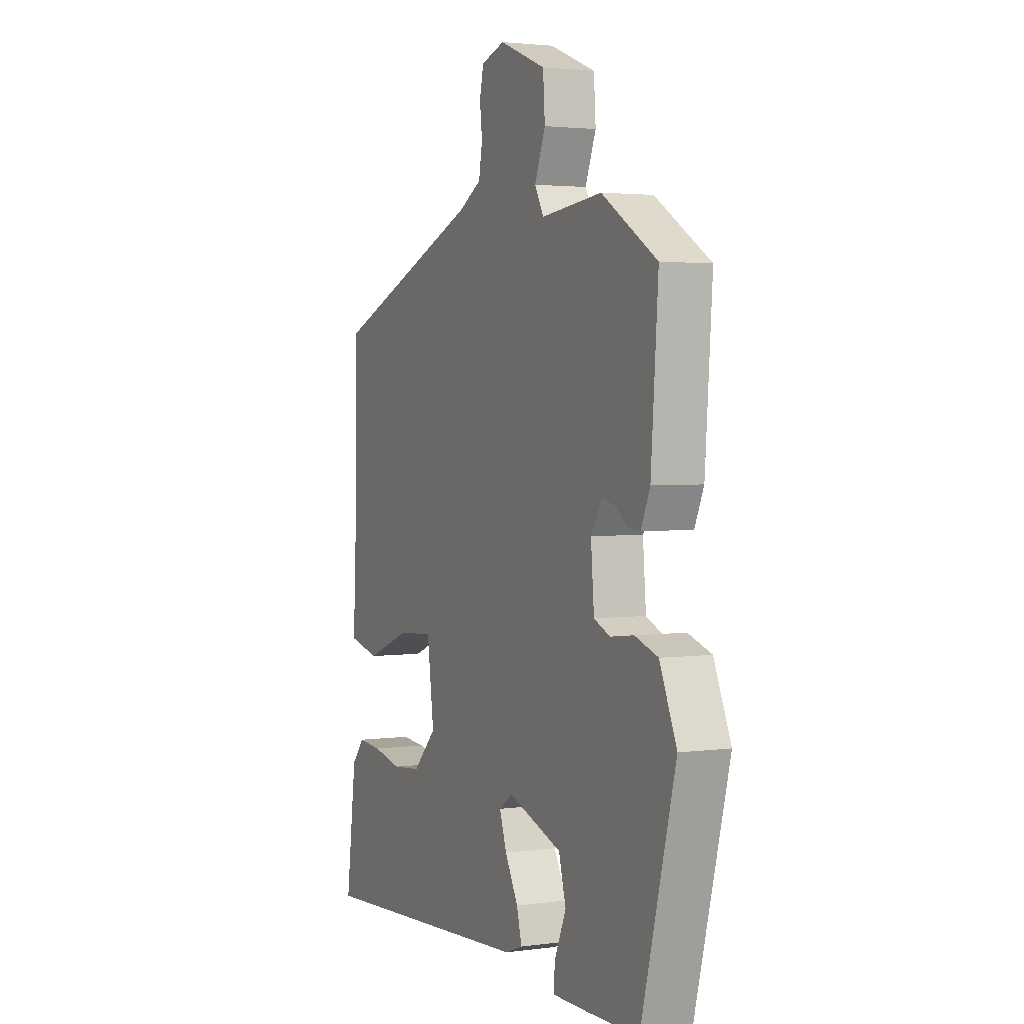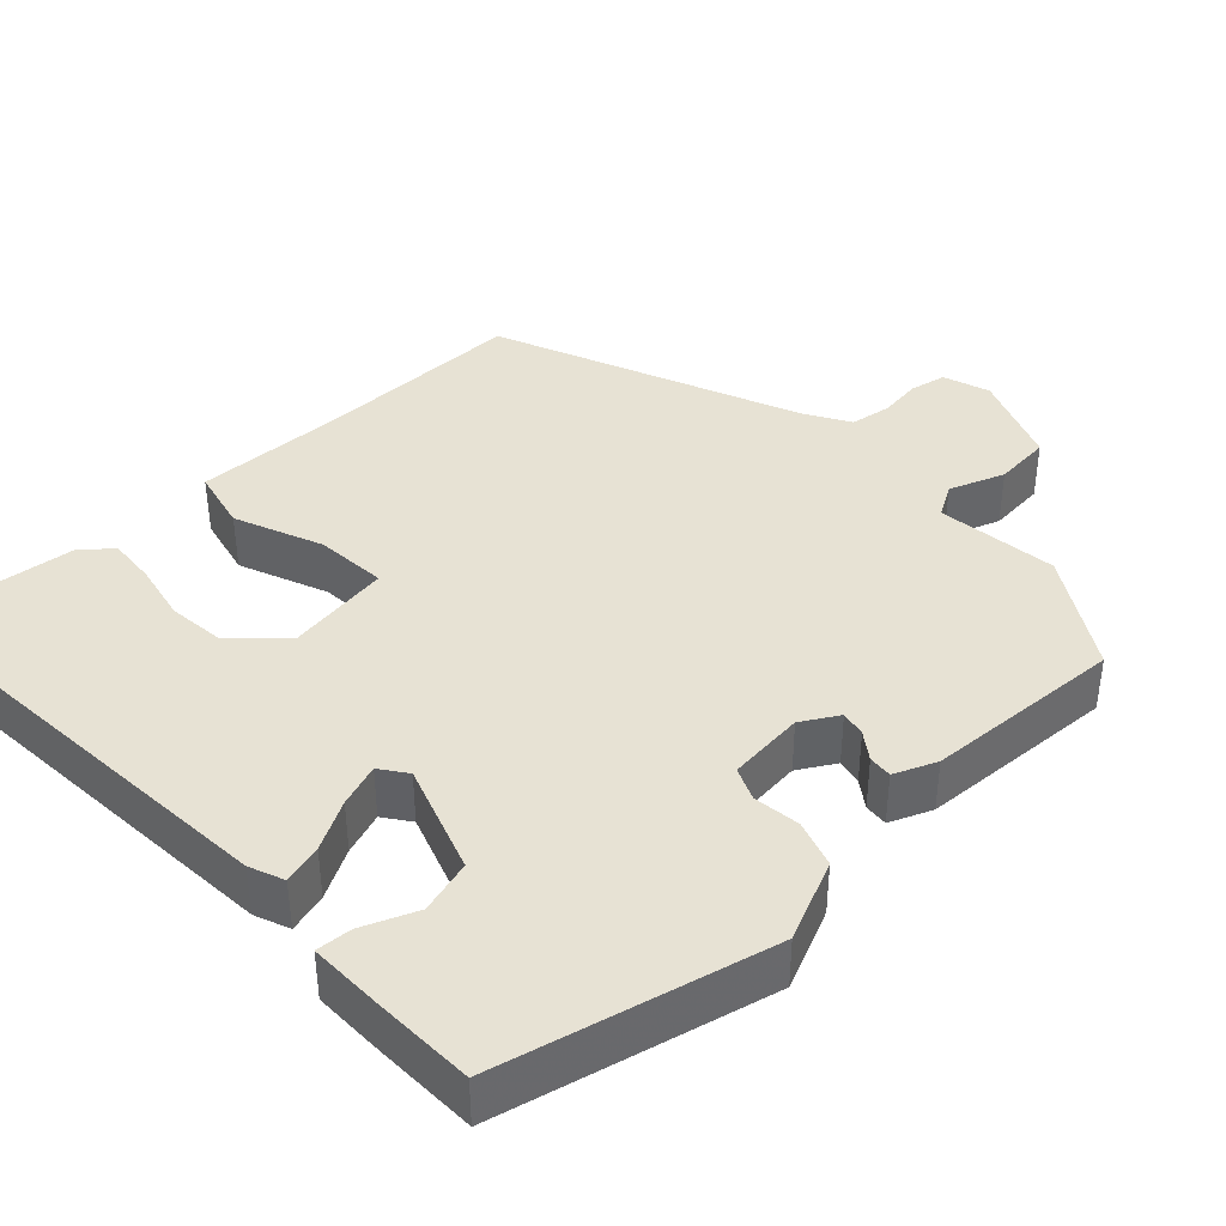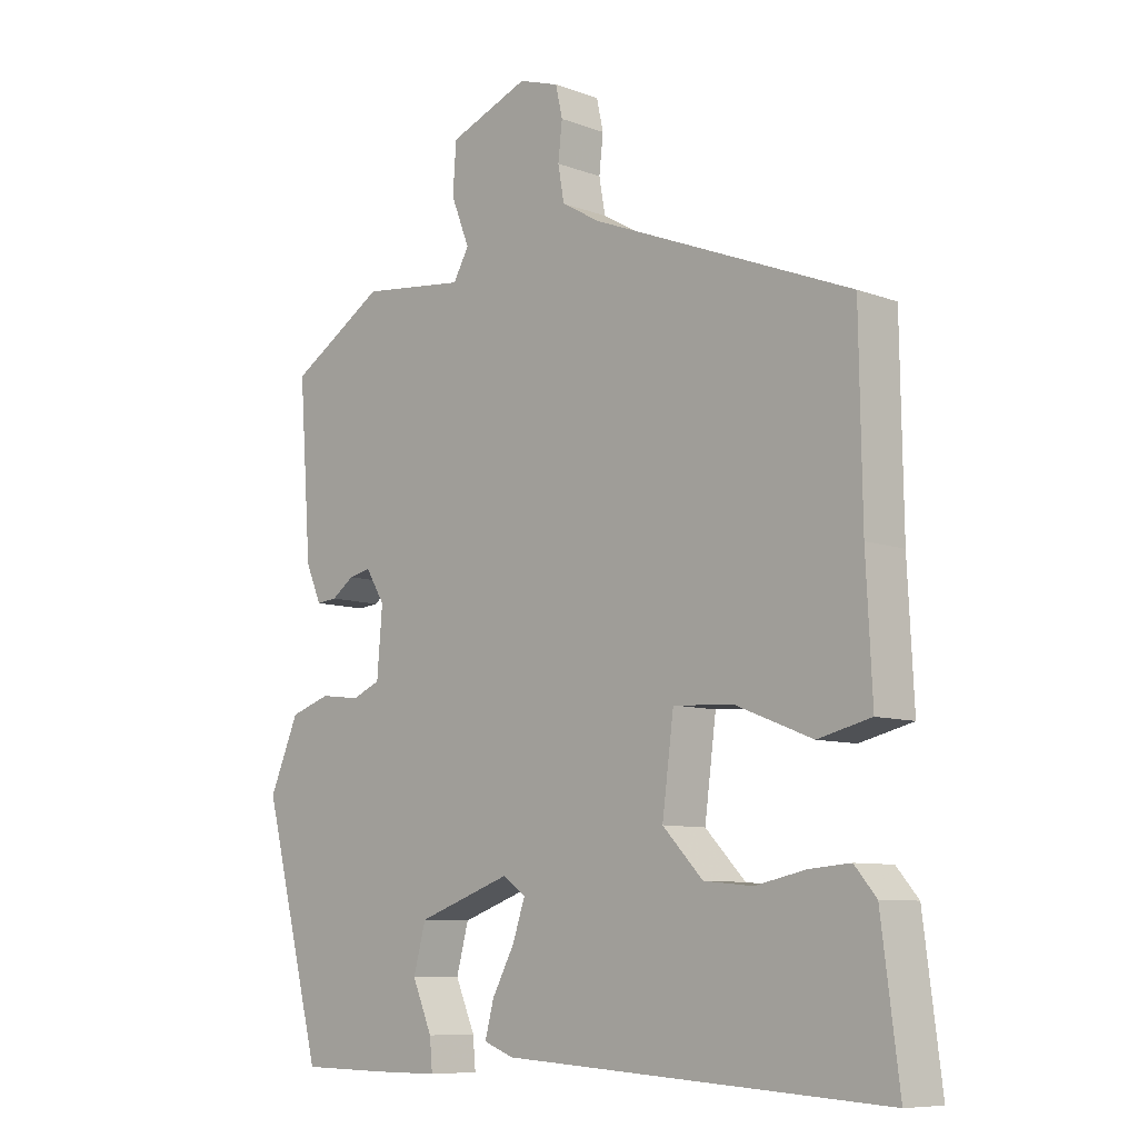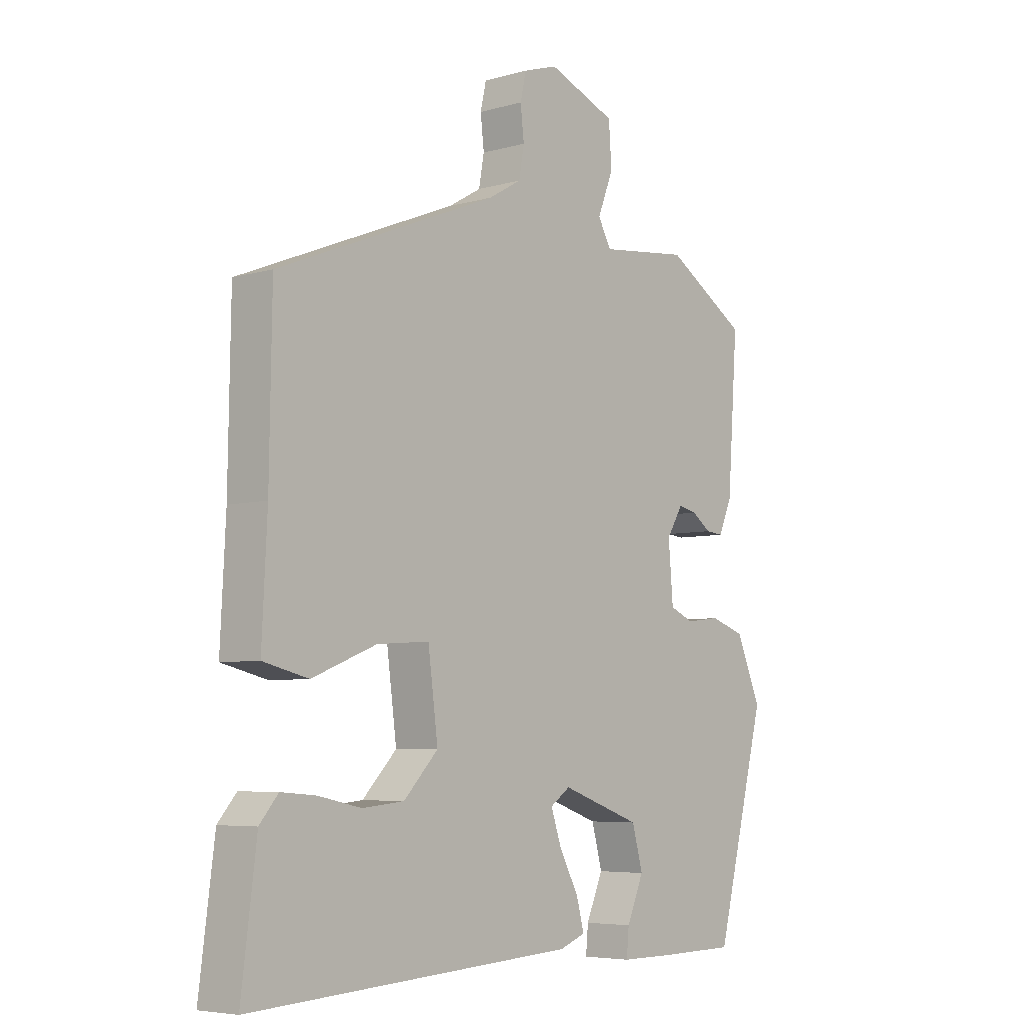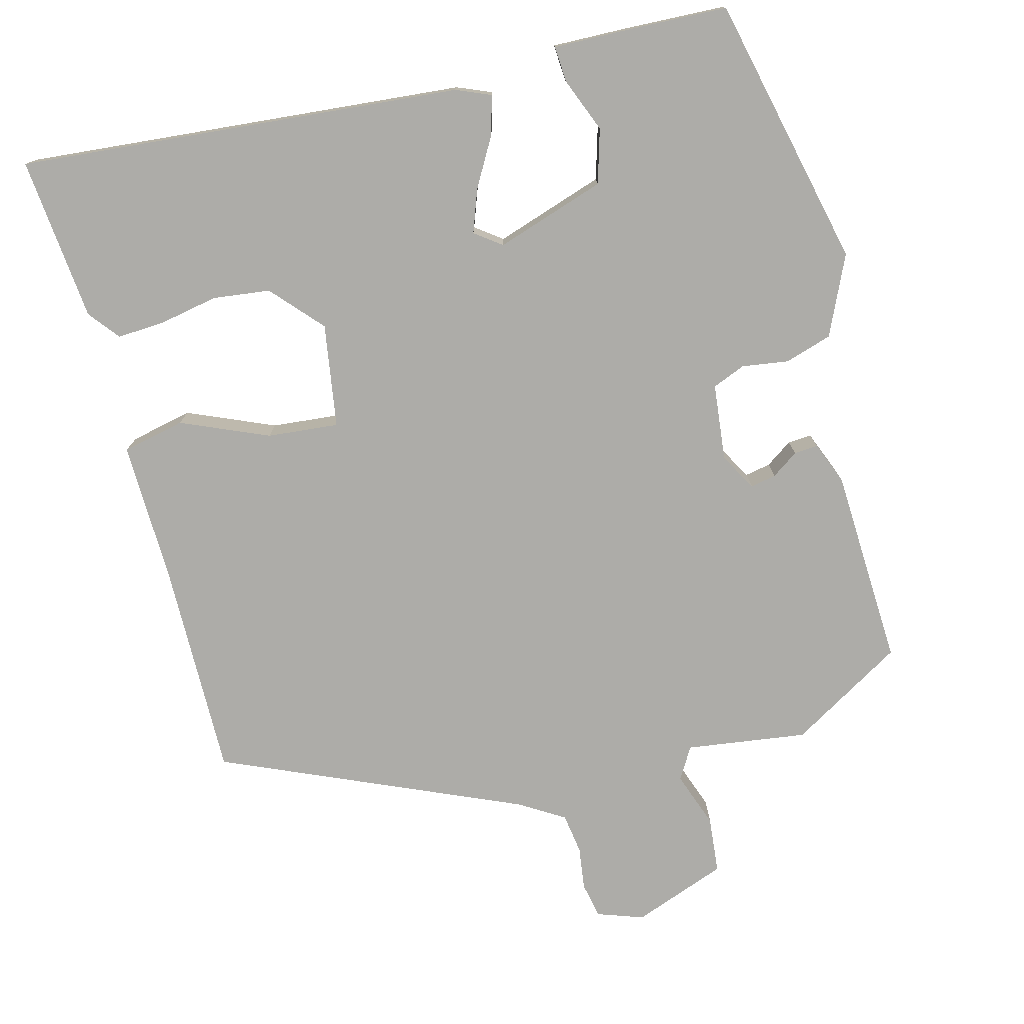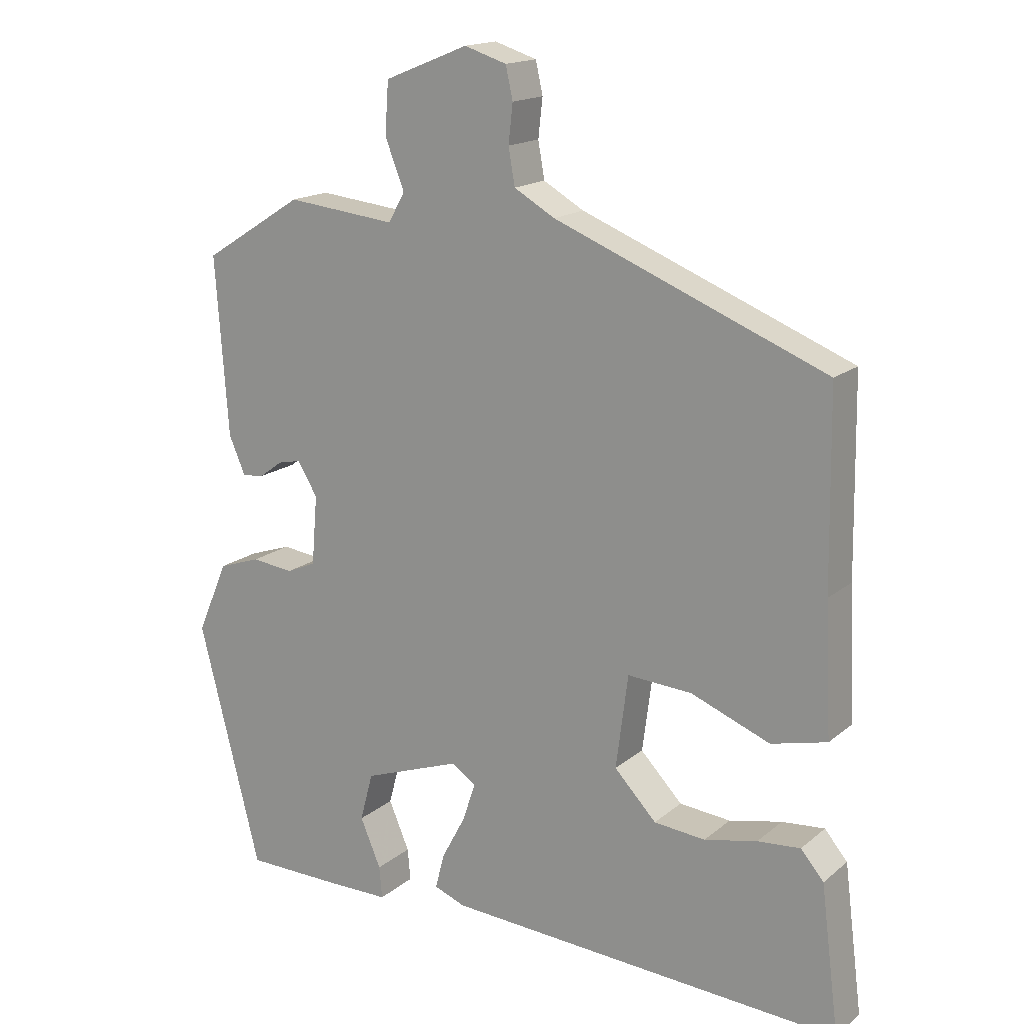
<metadata>
{"format":"obj","ext":"obj","renderer":"f3d","projection":"perspective","resolution":1024,"background":"white","views":[{"elev":2.7,"azim":-115.3,"up":"+Z"},{"elev":40.0,"azim":-134.0,"up":"+Y"},{"elev":-8.6,"azim":44.9,"up":"+Z"},{"elev":-5.7,"azim":130.8,"up":"+Z"},{"elev":-76.6,"azim":-166.8,"up":"+Y"},{"elev":16.5,"azim":32.2,"up":"+Z"}]}
</metadata>
<code>
v 0.489 0.07 -0.499
v -0.072 0.07 -0.464
v -0.116 0.07 -0.447
v -0.103 0.07 -0.397
v -0.07 0.07 -0.335
v -0.052 0.07 -0.281
v -0.086 0.07 -0.257
v -0.223 0.07 -0.306
v -0.241 0.07 -0.374
v -0.212 0.07 -0.442
v -0.208 0.07 -0.487
v -0.301 0.07 -0.487
v -0.43 0.07 -0.485
v -0.517 0.07 -0.144
v -0.474 0.07 -0.043
v -0.415 0.07 -0.023
v -0.356 0.07 -0.03
v -0.315 0.07 -0.012
v -0.307 0.07 0.085
v -0.335 0.07 0.131
v -0.367 0.07 0.124
v -0.4 0.07 0.1
v -0.43 0.07 0.097
v -0.453 0.07 0.15
v -0.471 0.07 0.4
v -0.331 0.07 0.488
v -0.178 0.07 0.471
v -0.155 0.07 0.512
v -0.182 0.07 0.581
v -0.177 0.07 0.653
v -0.06 0.07 0.7
v -0.001 0.07 0.681
v 0.009 0.07 0.636
v 0.003 0.07 0.582
v 0.012 0.07 0.531
v 0.069 0.07 0.498
v 0.449 0.07 0.345
v 0.453 0.07 0.076
v 0.462 0.07 -0.107
v 0.384 0.07 -0.126
v 0.273 0.07 -0.082
v 0.183 0.07 -0.076
v 0.166 0.07 -0.207
v 0.225 0.07 -0.269
v 0.297 0.07 -0.276
v 0.371 0.07 -0.26
v 0.431 0.07 -0.255
v 0.463 0.07 -0.293
v 0.489 0 -0.499
v -0.072 0 -0.464
v -0.116 0 -0.447
v -0.103 0 -0.397
v -0.07 0 -0.335
v -0.052 0 -0.281
v -0.086 0 -0.257
v -0.223 0 -0.306
v -0.241 0 -0.374
v -0.212 0 -0.442
v -0.208 0 -0.487
v -0.301 0 -0.487
v -0.43 0 -0.485
v -0.517 0 -0.144
v -0.474 0 -0.043
v -0.415 0 -0.023
v -0.356 0 -0.03
v -0.315 0 -0.012
v -0.307 0 0.085
v -0.335 0 0.131
v -0.367 0 0.124
v -0.4 0 0.1
v -0.43 0 0.097
v -0.453 0 0.15
v -0.471 0 0.4
v -0.331 0 0.488
v -0.178 0 0.471
v -0.155 0 0.512
v -0.182 0 0.581
v -0.177 0 0.653
v -0.06 0 0.7
v -0.001 0 0.681
v 0.009 0 0.636
v 0.003 0 0.582
v 0.012 0 0.531
v 0.069 0 0.498
v 0.449 0 0.345
v 0.453 0 0.076
v 0.462 0 -0.107
v 0.384 0 -0.126
v 0.273 0 -0.082
v 0.183 0 -0.076
v 0.166 0 -0.207
v 0.225 0 -0.269
v 0.297 0 -0.276
v 0.371 0 -0.26
v 0.431 0 -0.255
v 0.463 0 -0.293
f 2 3 4
f 1 2 4
f 48 1 4
f 47 48 4
f 46 47 4
f 45 46 4
f 44 45 4 5
f 43 44 5 6
f 42 43 6 7
f 38 39 40 41
f 38 41 42
f 37 38 42
f 36 37 42
f 42 7 8
f 36 42 8
f 35 36 8
f 32 33 34
f 31 32 34
f 30 31 34
f 29 30 34
f 28 29 34
f 34 35 8
f 28 34 8
f 27 28 8
f 25 26 27
f 24 25 27
f 23 24 27
f 22 23 27
f 21 22 27
f 20 21 27
f 19 20 27
f 27 8 9
f 19 27 9
f 18 19 9
f 15 16 17
f 14 15 17
f 13 14 17
f 12 13 17
f 11 12 17
f 9 10 11
f 9 11 17
f 9 17 18
f 52 51 50
f 52 50 49
f 52 49 96
f 52 96 95
f 52 95 94
f 52 94 93
f 53 52 93 92
f 54 53 92 91
f 55 54 91 90
f 89 88 87 86
f 90 89 86
f 90 86 85
f 90 85 84
f 56 55 90
f 56 90 84
f 56 84 83
f 82 81 80
f 82 80 79
f 82 79 78
f 82 78 77
f 82 77 76
f 56 83 82
f 56 82 76
f 56 76 75
f 75 74 73
f 75 73 72
f 75 72 71
f 75 71 70
f 75 70 69
f 75 69 68
f 75 68 67
f 57 56 75
f 57 75 67
f 57 67 66
f 65 64 63
f 65 63 62
f 65 62 61
f 65 61 60
f 65 60 59
f 59 58 57
f 65 59 57
f 66 65 57
f 1 49 50 2
f 2 50 51 3
f 3 51 52 4
f 4 52 53 5
f 5 53 54 6
f 6 54 55 7
f 7 55 56 8
f 8 56 57 9
f 9 57 58 10
f 10 58 59 11
f 11 59 60 12
f 12 60 61 13
f 13 61 62 14
f 14 62 63 15
f 15 63 64 16
f 16 64 65 17
f 17 65 66 18
f 18 66 67 19
f 19 67 68 20
f 20 68 69 21
f 21 69 70 22
f 22 70 71 23
f 23 71 72 24
f 24 72 73 25
f 25 73 74 26
f 26 74 75 27
f 27 75 76 28
f 28 76 77 29
f 29 77 78 30
f 30 78 79 31
f 31 79 80 32
f 32 80 81 33
f 33 81 82 34
f 34 82 83 35
f 35 83 84 36
f 36 84 85 37
f 37 85 86 38
f 38 86 87 39
f 39 87 88 40
f 40 88 89 41
f 41 89 90 42
f 42 90 91 43
f 43 91 92 44
f 44 92 93 45
f 45 93 94 46
f 46 94 95 47
f 47 95 96 48
f 48 96 49 1

</code>
